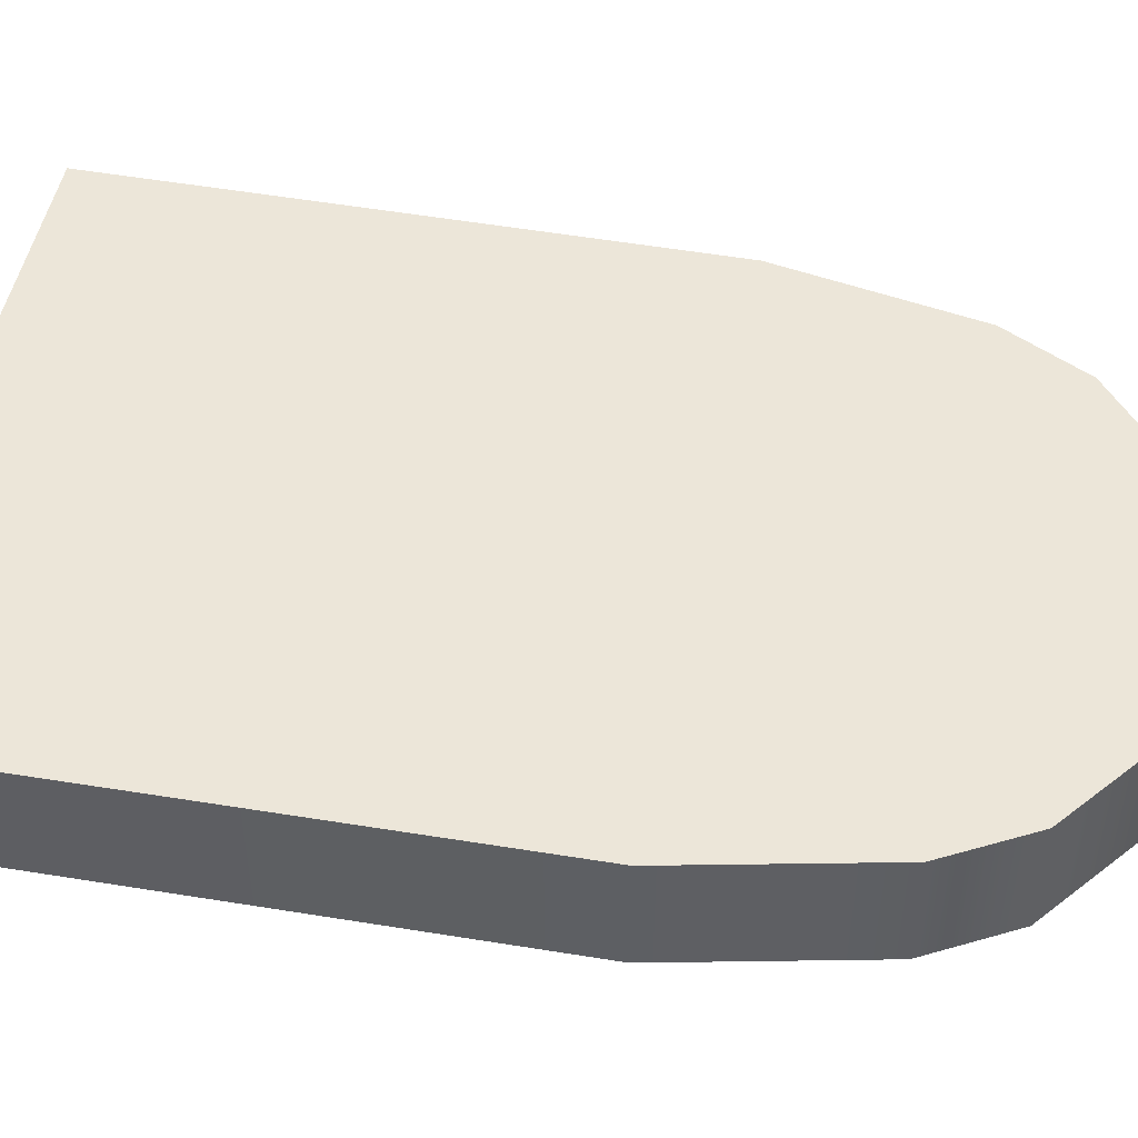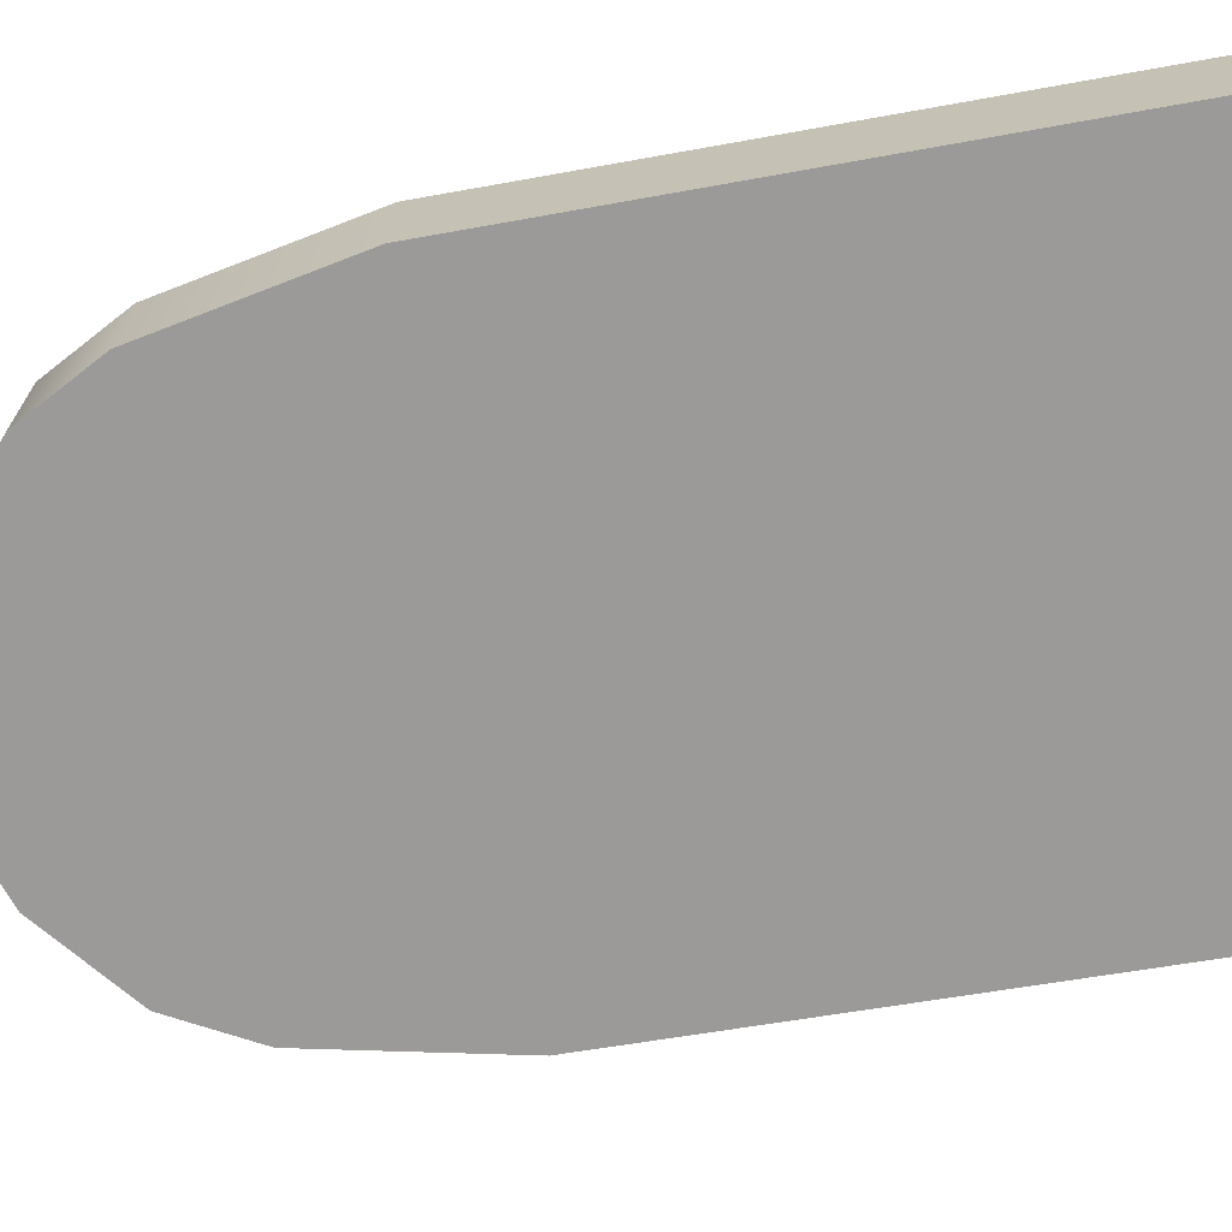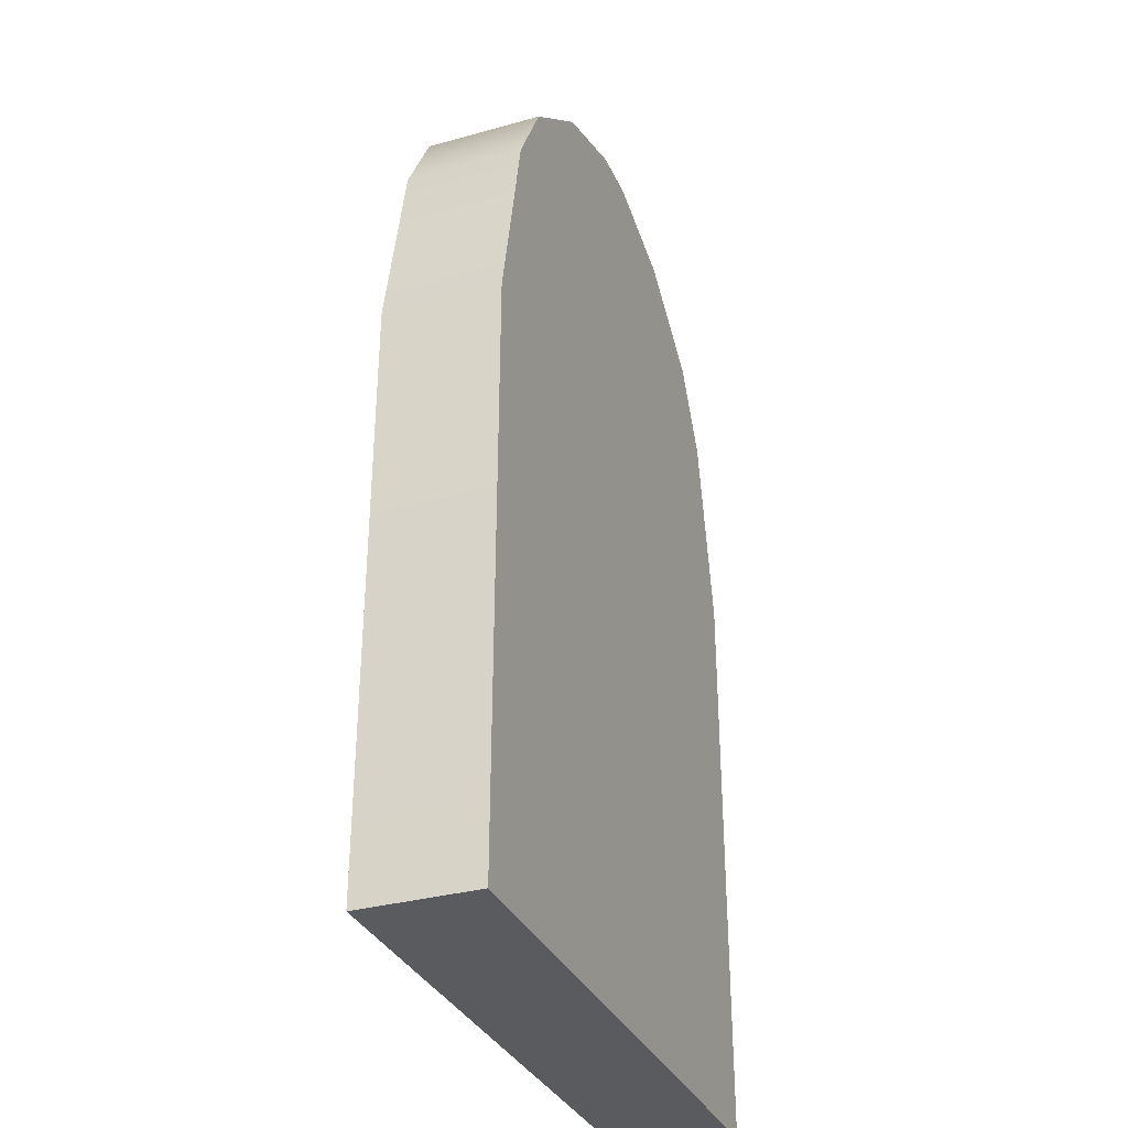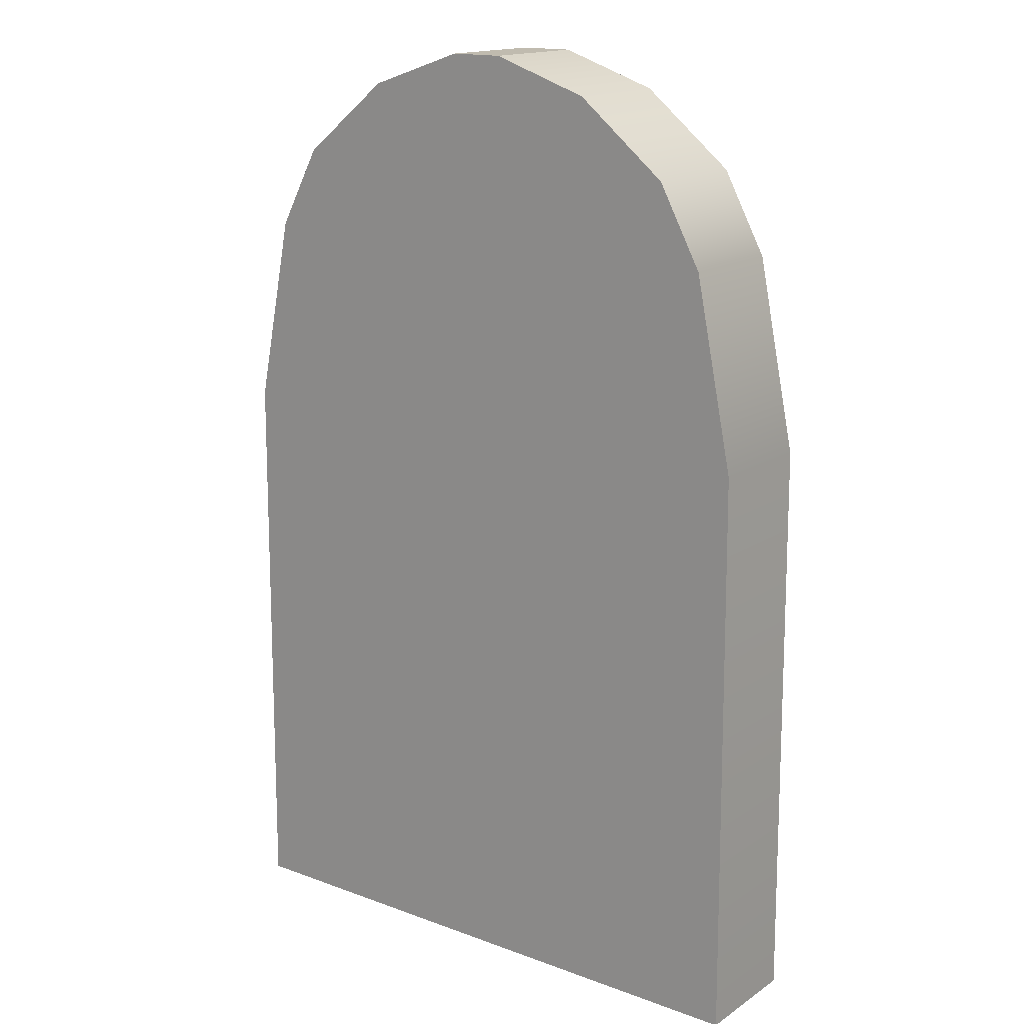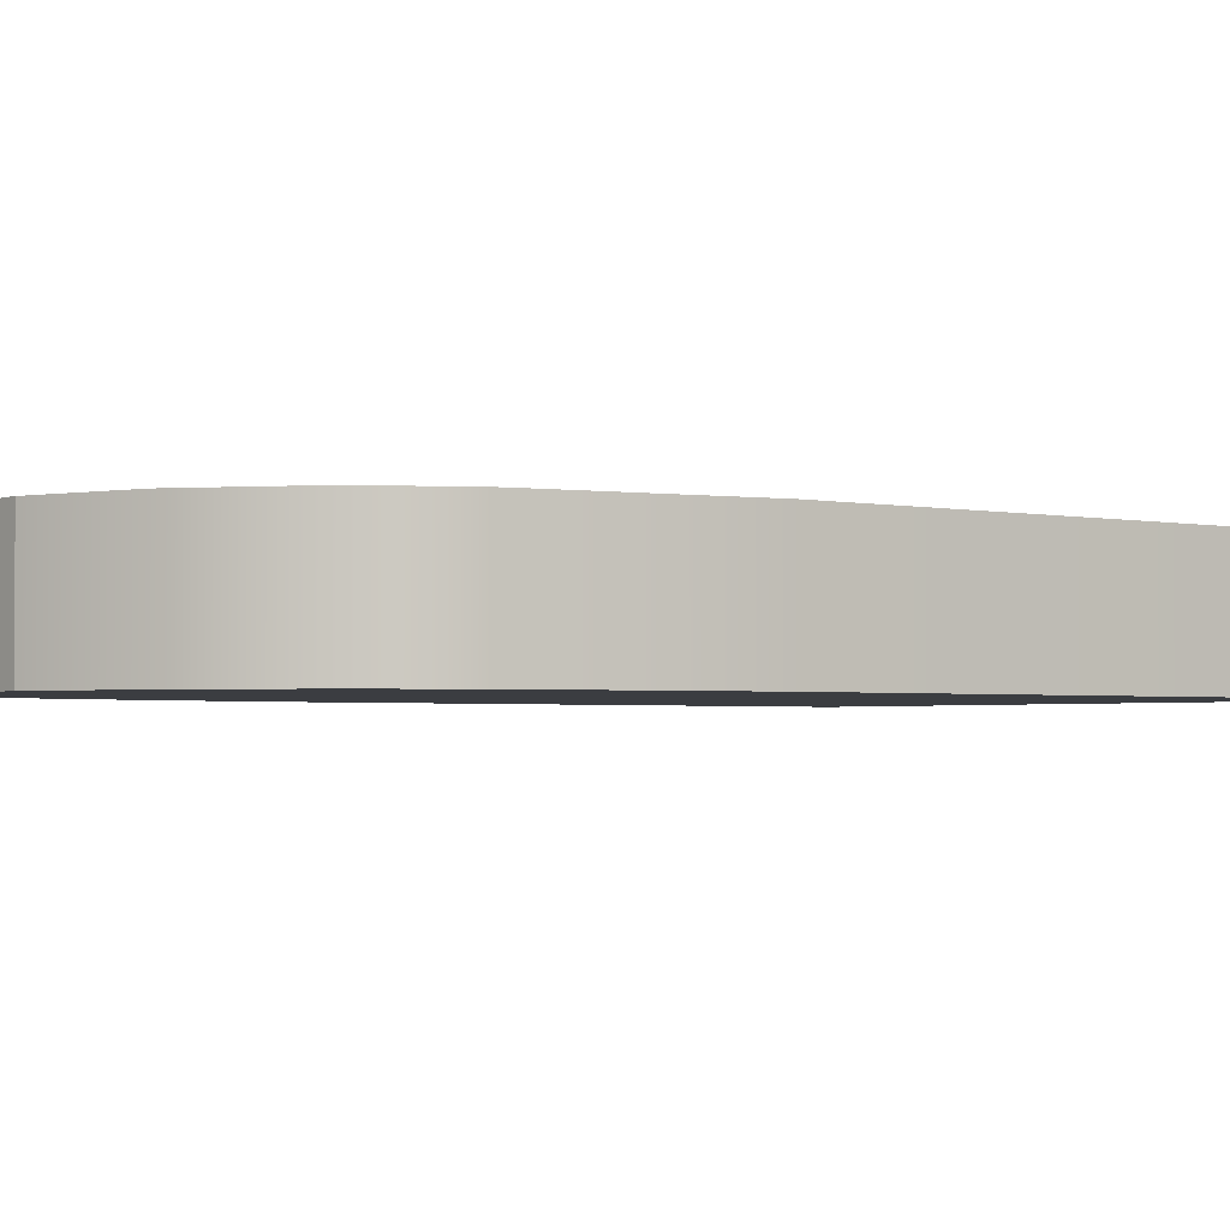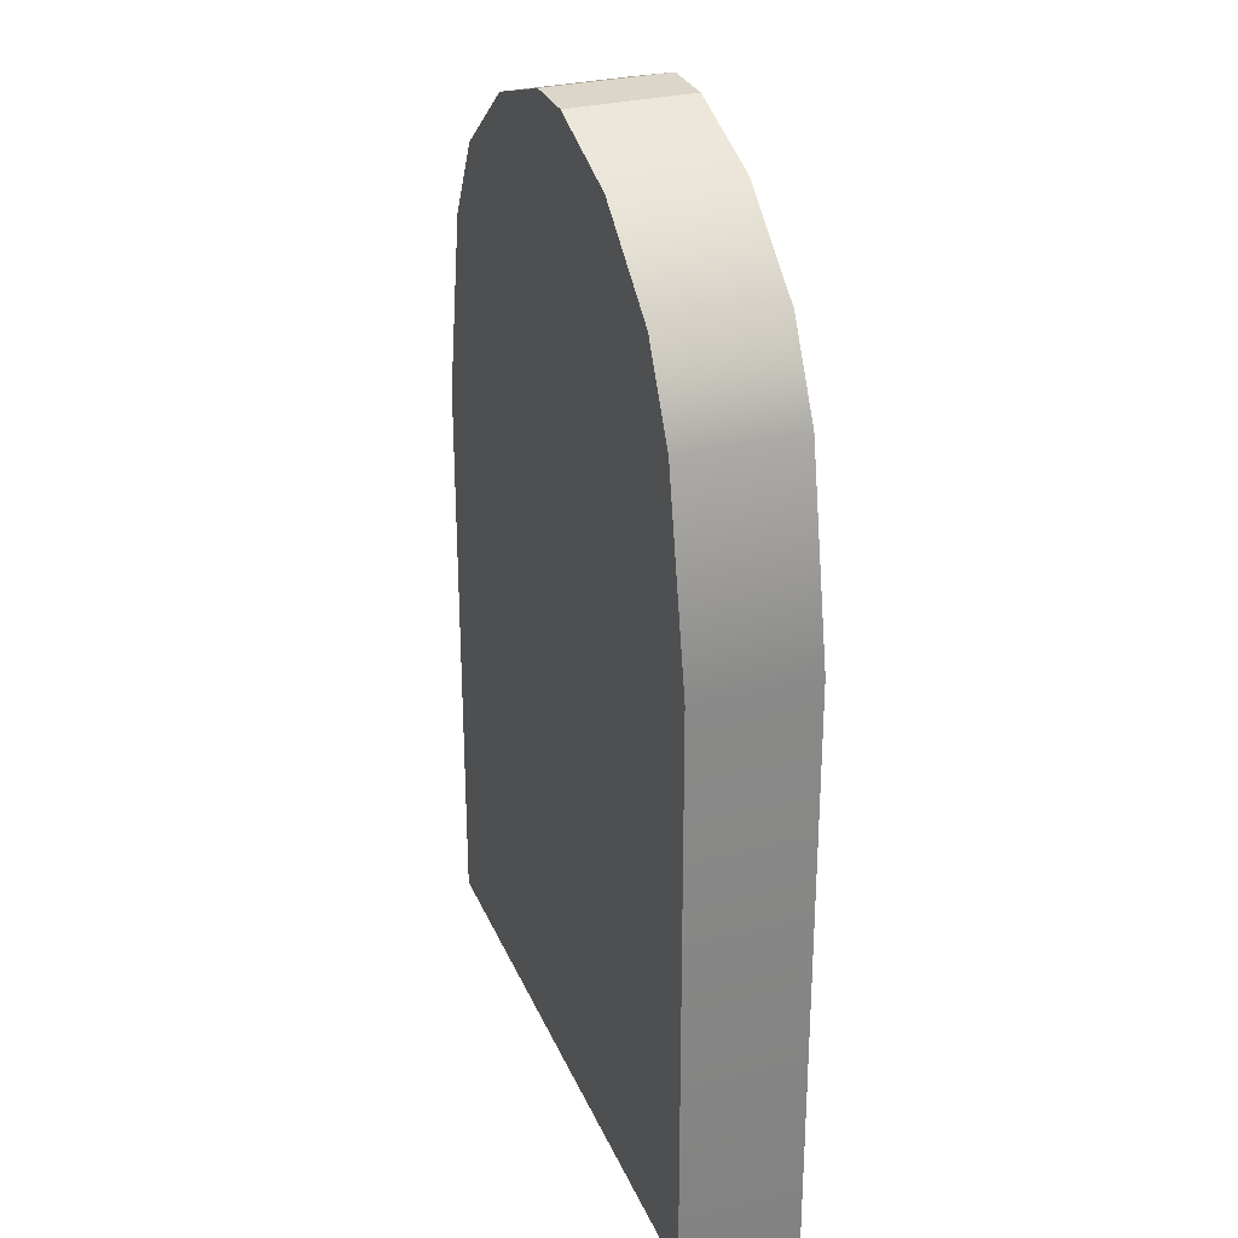
<metadata>
{"format":"obj","ext":"obj","renderer":"f3d","projection":"perspective","resolution":1024,"background":"white","views":[{"elev":48.8,"azim":100.7,"up":"+Z"},{"elev":-69.3,"azim":-80.3,"up":"+Z"},{"elev":-32.5,"azim":111.2,"up":"+Y"},{"elev":16.2,"azim":37.1,"up":"+Y"},{"elev":-2.3,"azim":-128.6,"up":"+Z"},{"elev":30.1,"azim":-110.3,"up":"+Y"}]}
</metadata>
<code>
g default
v 83.53 1.953 -89.9
v 84.05 1.953 -89.9
v 83.53 1.953 -90
v 84.05 1.953 -90
v 83.98 2.685 -89.9
v 83.98 2.685 -90
v 83.98 1.953 -90
v 83.98 1.953 -89.9
v 83.9 2.748 -89.9
v 83.9 2.748 -90
v 83.89 1.953 -90
v 83.89 1.953 -89.9
v 83.79 1.953 -90
v 83.79 1.953 -89.9
v 83.68 2.748 -89.9
v 83.68 2.748 -90
v 83.69 1.953 -90
v 83.69 1.953 -89.9
v 83.6 2.685 -89.9
v 83.6 2.685 -90
v 83.59 1.953 -90
v 83.59 1.953 -89.9
v 83.77 2.777 -89.9
v 83.79 2.763 -89.9
v 83.81 2.777 -89.9
v 83.77 2.777 -90
v 83.81 2.777 -90
v 83.79 2.763 -90
v 83.53 2.451 -89.9
v 83.56 2.616 -89.9
v 83.53 2.451 -90
v 83.56 2.616 -90
v 84.01 2.616 -89.9
v 84.05 2.451 -89.9
v 84.01 2.616 -90
v 84.05 2.451 -90
g pCube3
f 1 22 19 30 29
f 32 30 19 20
f 3 21 22 1
f 2 4 36 34
f 3 1 29 31
f 5 33 35 6
f 7 6 35 36 4
f 8 7 4 2
f 5 8 2 34 33
f 9 5 6 10
f 11 10 6 7
f 12 11 7 8
f 9 12 8 5
f 27 25 9 10
f 13 28 27 10 11
f 14 13 11 12
f 15 23 26 16
f 17 16 26 28 13
f 18 17 13 14
f 15 18 14 24 23
f 19 15 16 20
f 21 20 16 17
f 22 21 17 18
f 19 22 18 15
f 25 24 14 12 9
f 23 25 27 26
f 23 24 25
f 26 27 28
f 31 32 20 21 3
f 29 30 32 31
f 33 34 36 35

</code>
